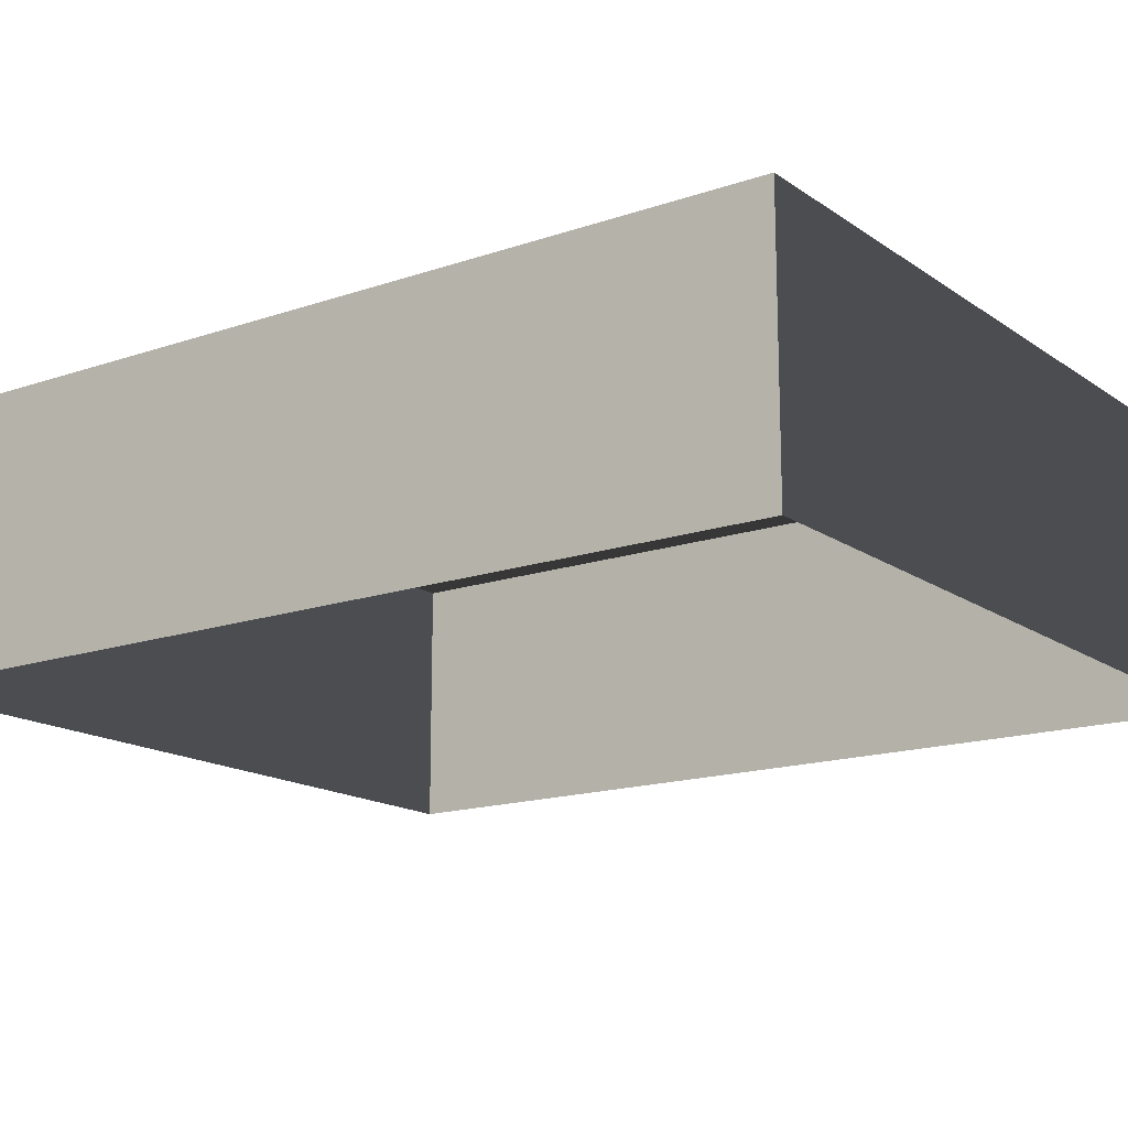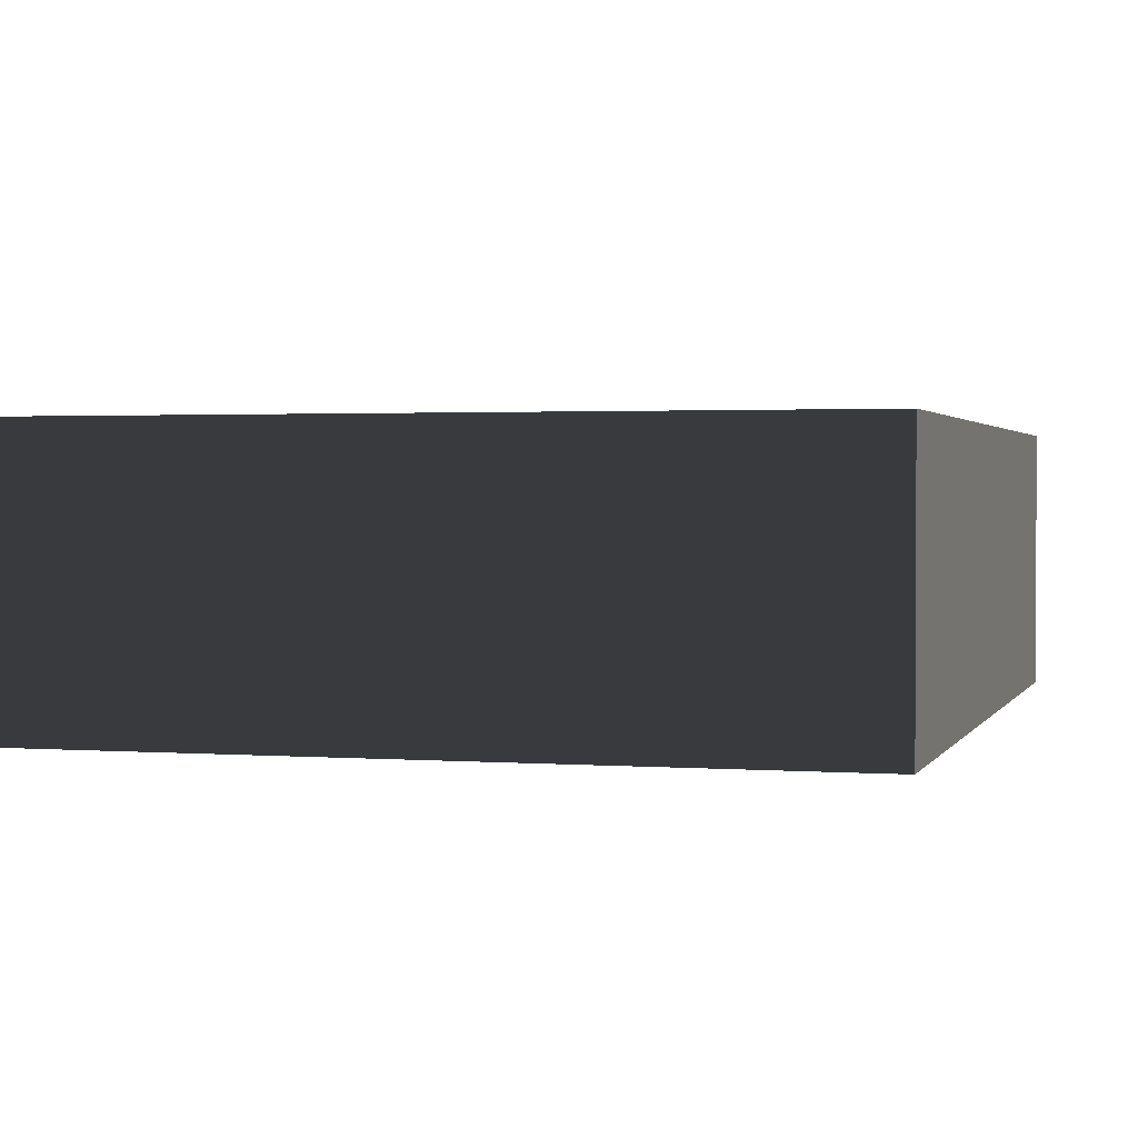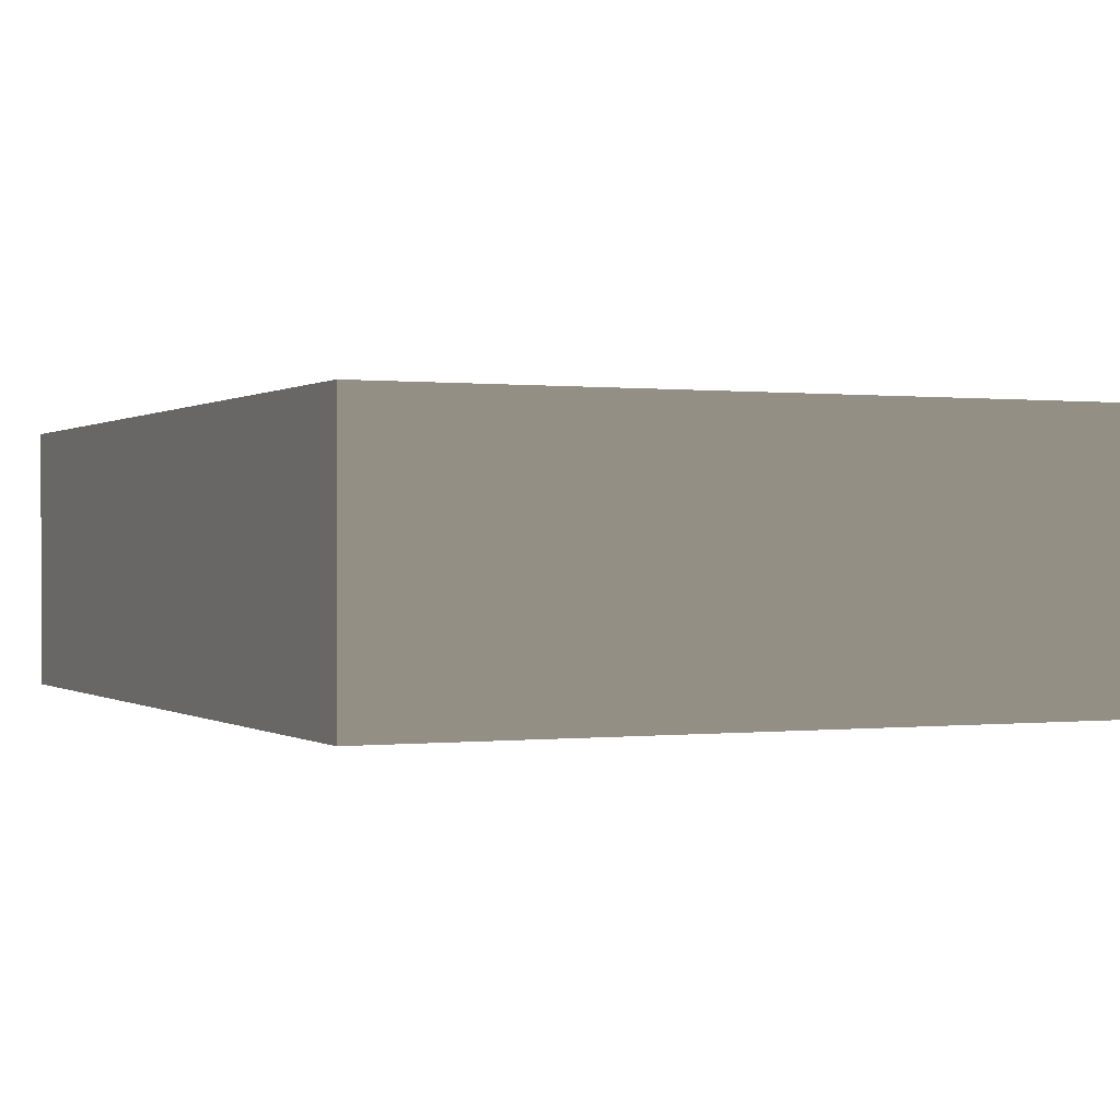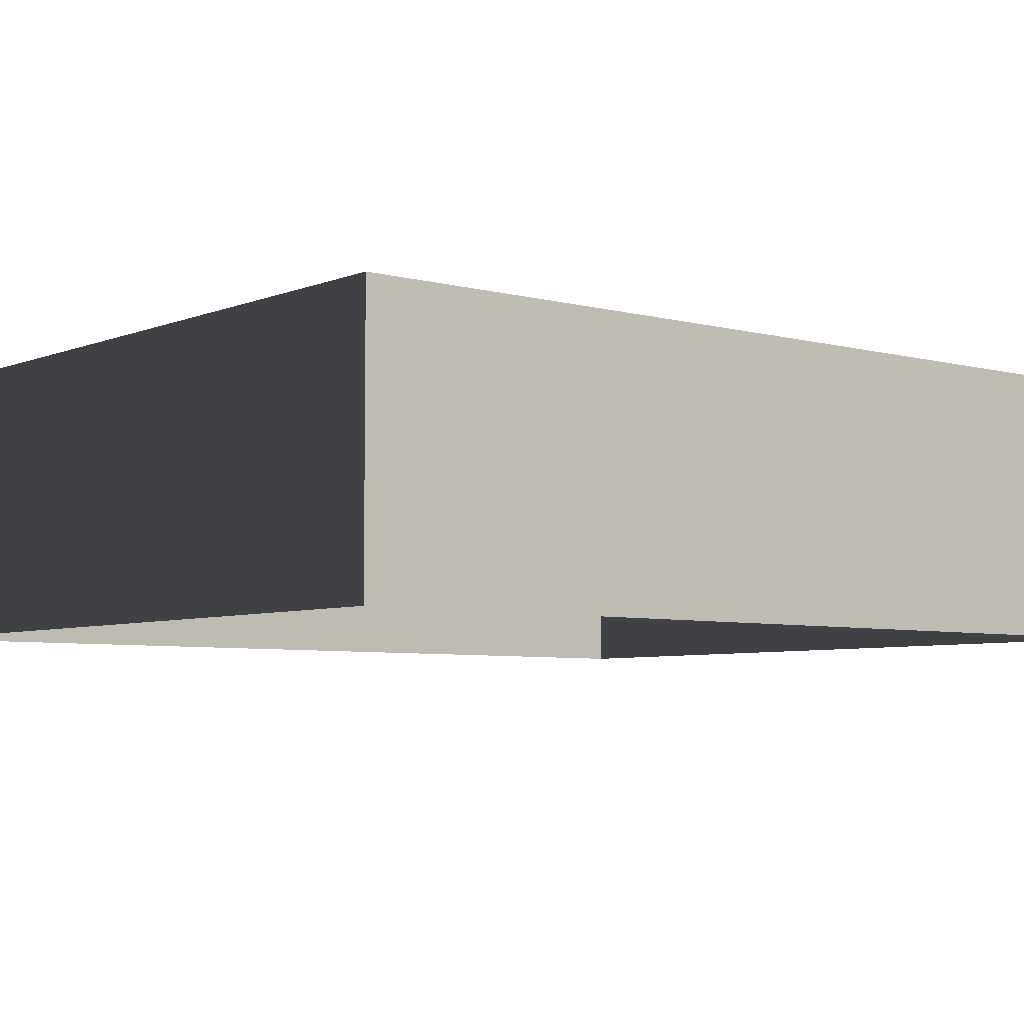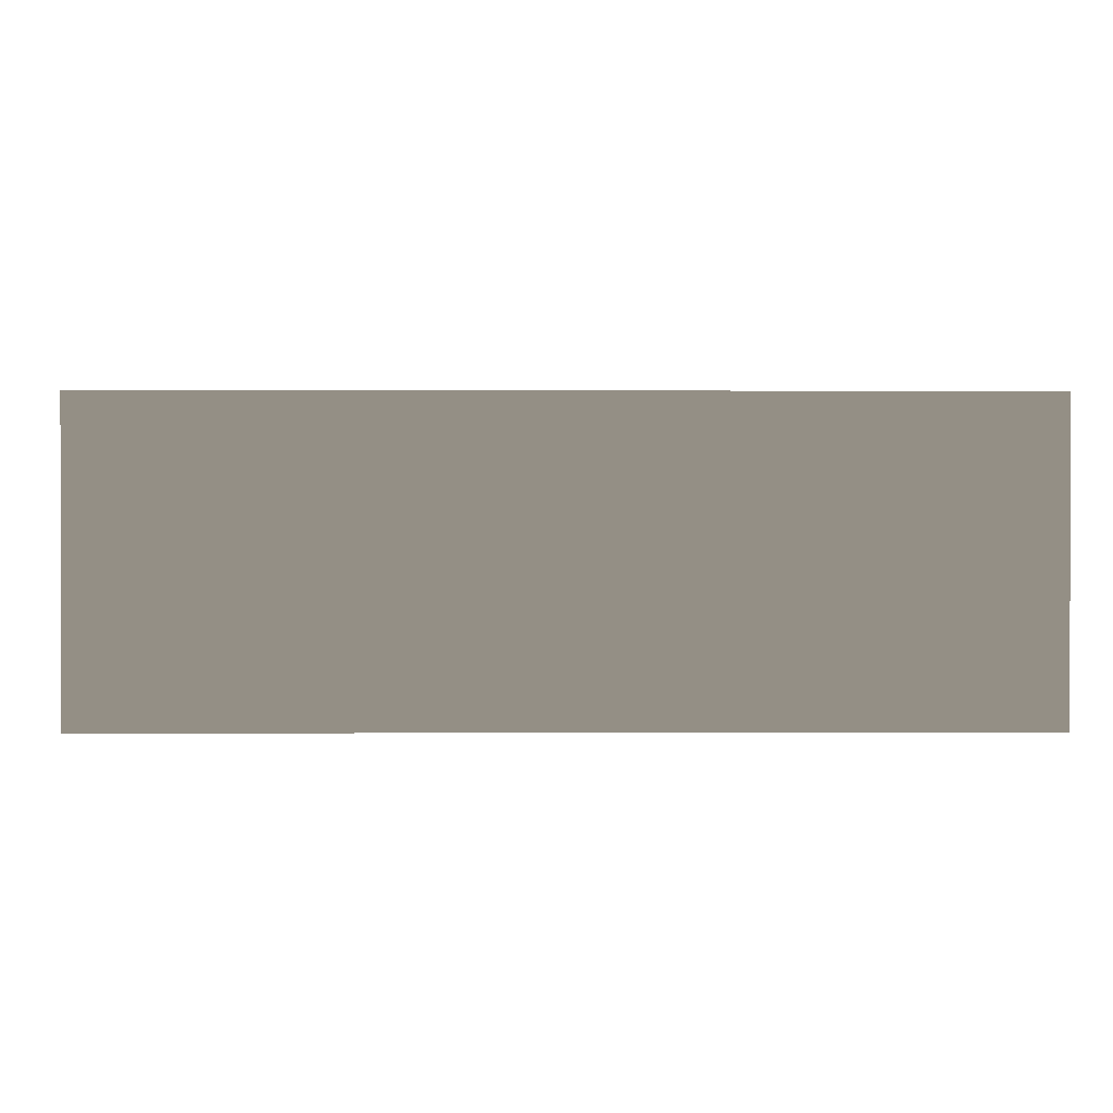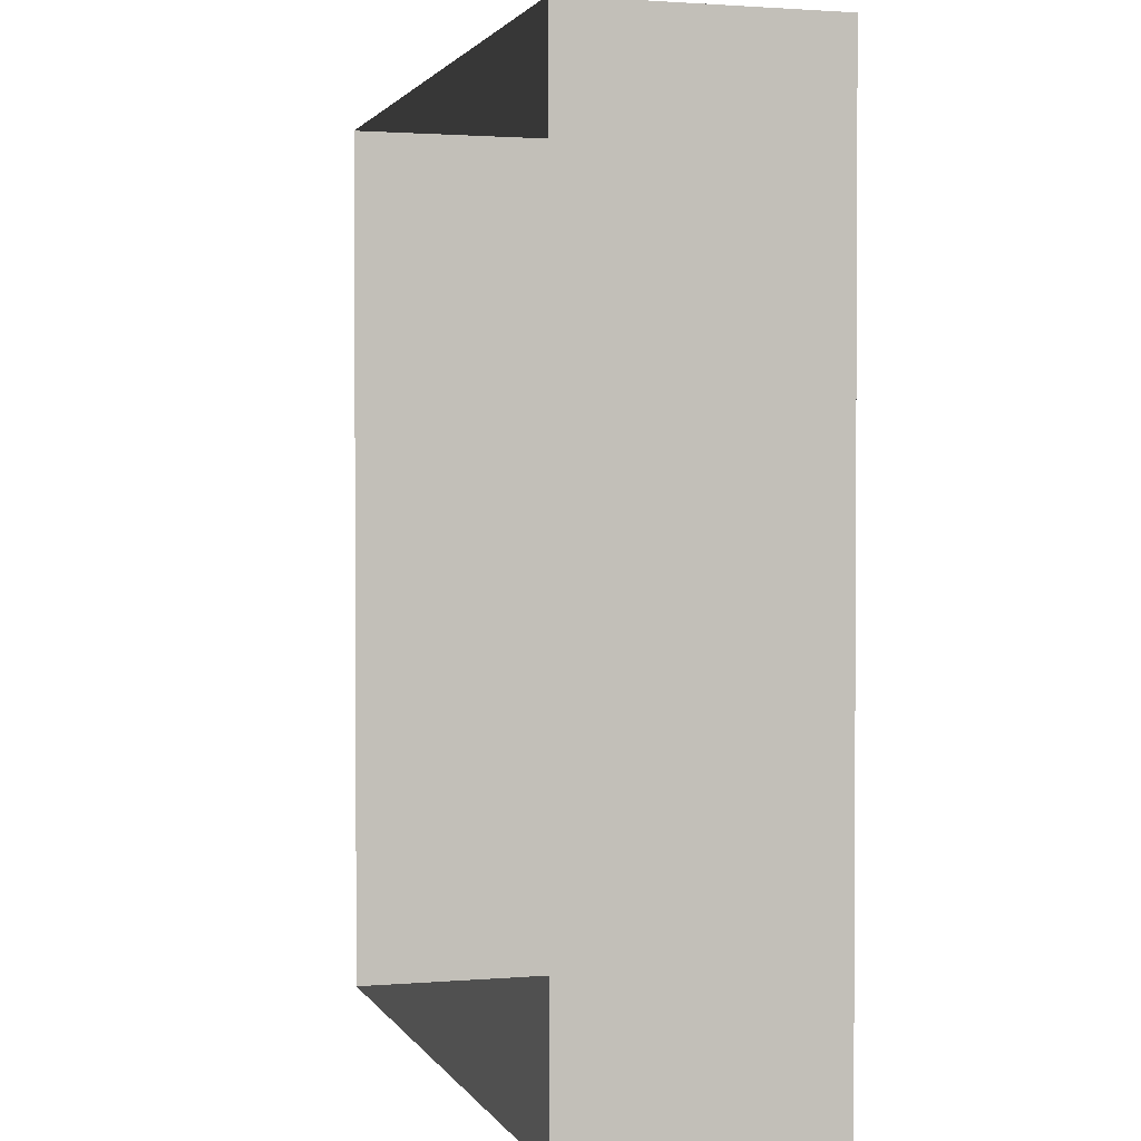
<metadata>
{"format":"obj","ext":"obj","renderer":"f3d","projection":"perspective","resolution":1024,"background":"white","views":[{"elev":-15.9,"azim":125.6,"up":"+Z"},{"elev":1.7,"azim":-164.5,"up":"+Z"},{"elev":0.2,"azim":-24.4,"up":"+Z"},{"elev":-5.6,"azim":-129.4,"up":"+Z"},{"elev":0.5,"azim":-1.0,"up":"+Z"},{"elev":1.8,"azim":-106.3,"up":"+Y"}]}
</metadata>
<code>
v 0.04195 0.04993 -6.643e-07
v 0.04195 -0.05042 -6.523e-07
v 0.04195 -0.05042 0.02823
v 0.04195 0.04993 0.02823
v 0.04195 0.04993 -6.643e-07
v 0.04195 0.04993 0.02823
v -0.04135 0.04993 0.02823
v -0.04135 0.04993 -6.643e-07
v -0.04135 -0.05042 -6.523e-07
v -0.04135 0.04993 -6.643e-07
v -0.04135 0.04993 0.02823
v -0.04135 -0.05042 0.02823
v -0.04135 -0.05042 -6.523e-07
v -0.04135 -0.05042 0.02823
v 0.04195 -0.05042 0.02823
v 0.04195 -0.05042 -6.523e-07
v 0.04195 -0.05042 0.02823
v -0.04135 -0.05042 0.02823
v -0.04135 0.04993 0.02823
v 0.04195 0.04993 0.02823
g Tree_Base_23079_213
f 1 3 2
f 1 4 3
f 5 7 6
f 5 8 7
f 9 11 10
f 9 12 11
f 13 15 14
f 13 16 15
f 17 19 18
f 17 20 19

</code>
